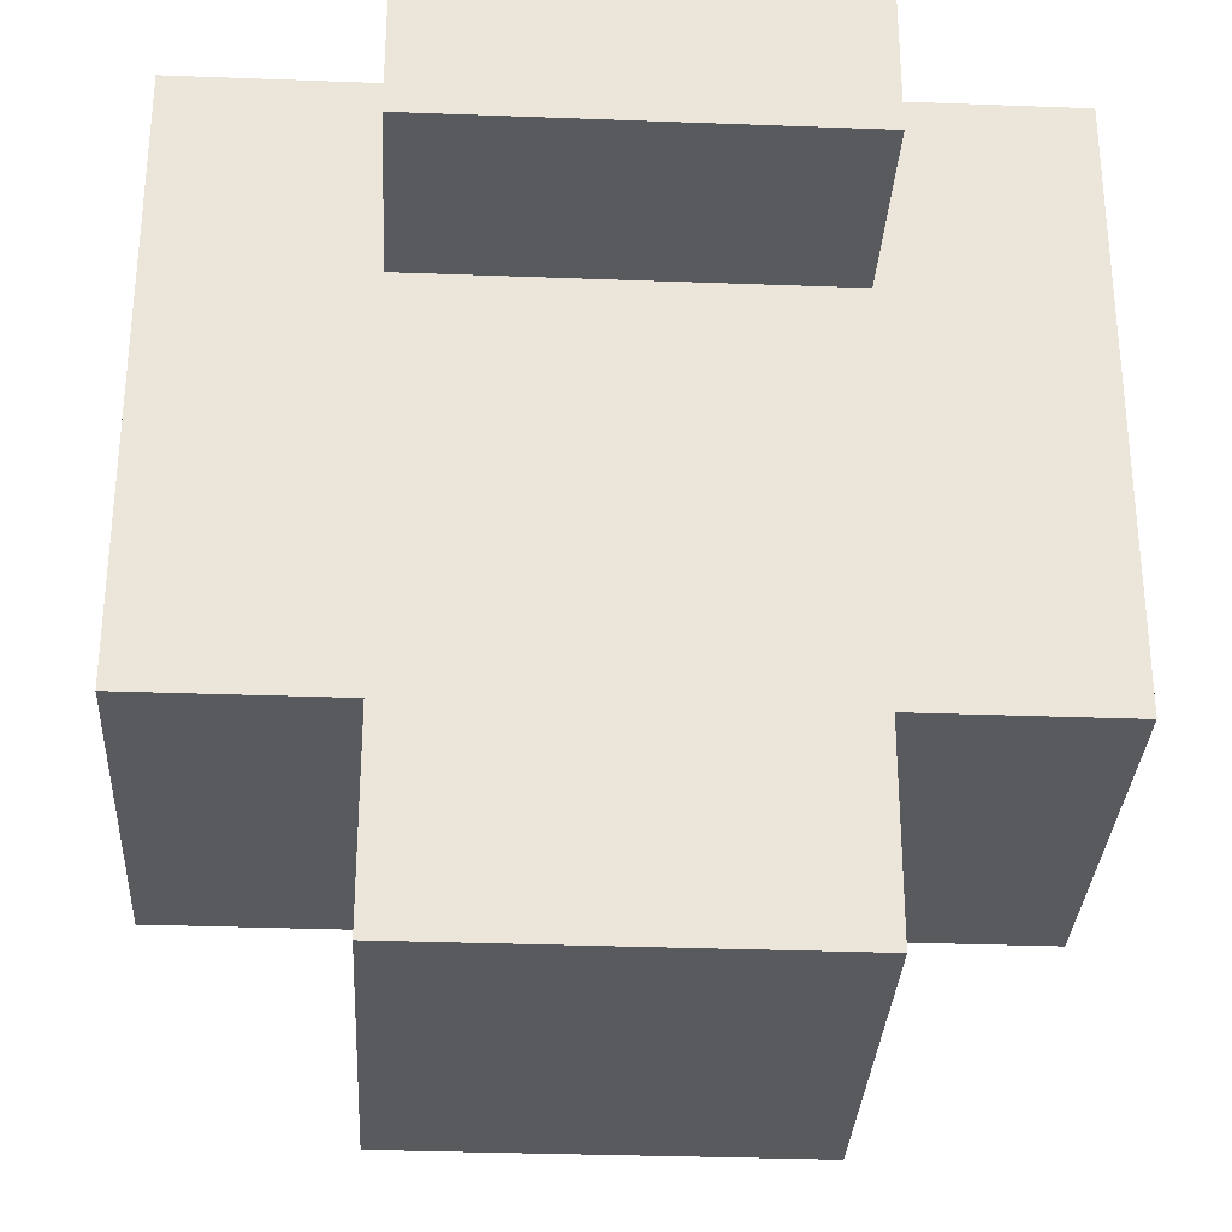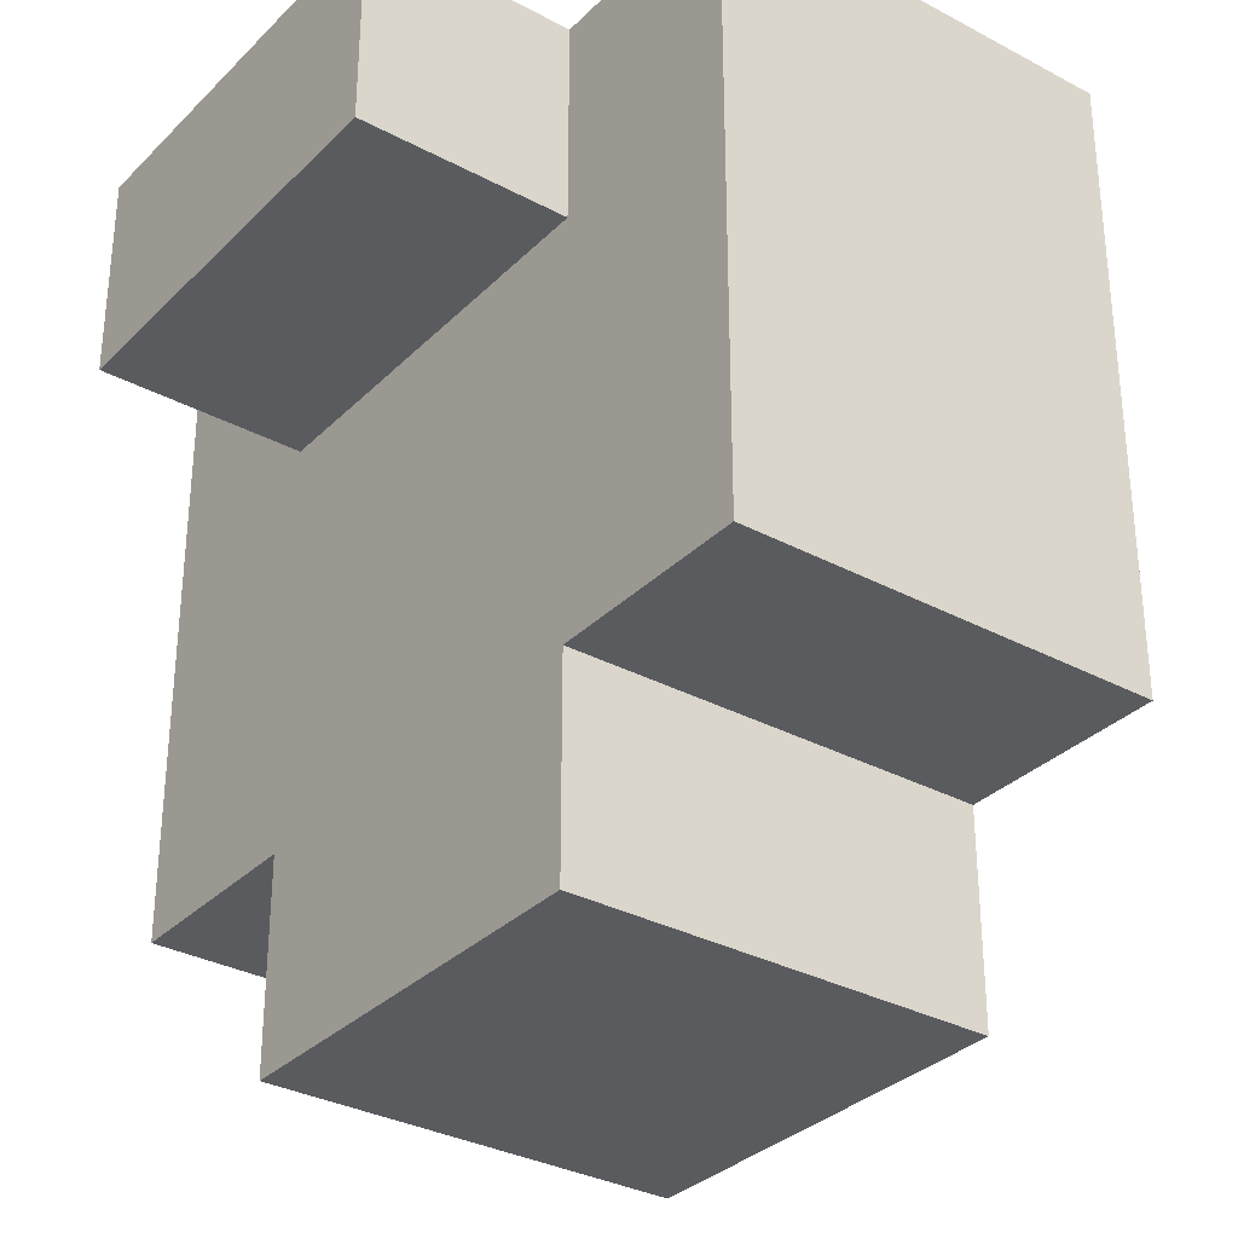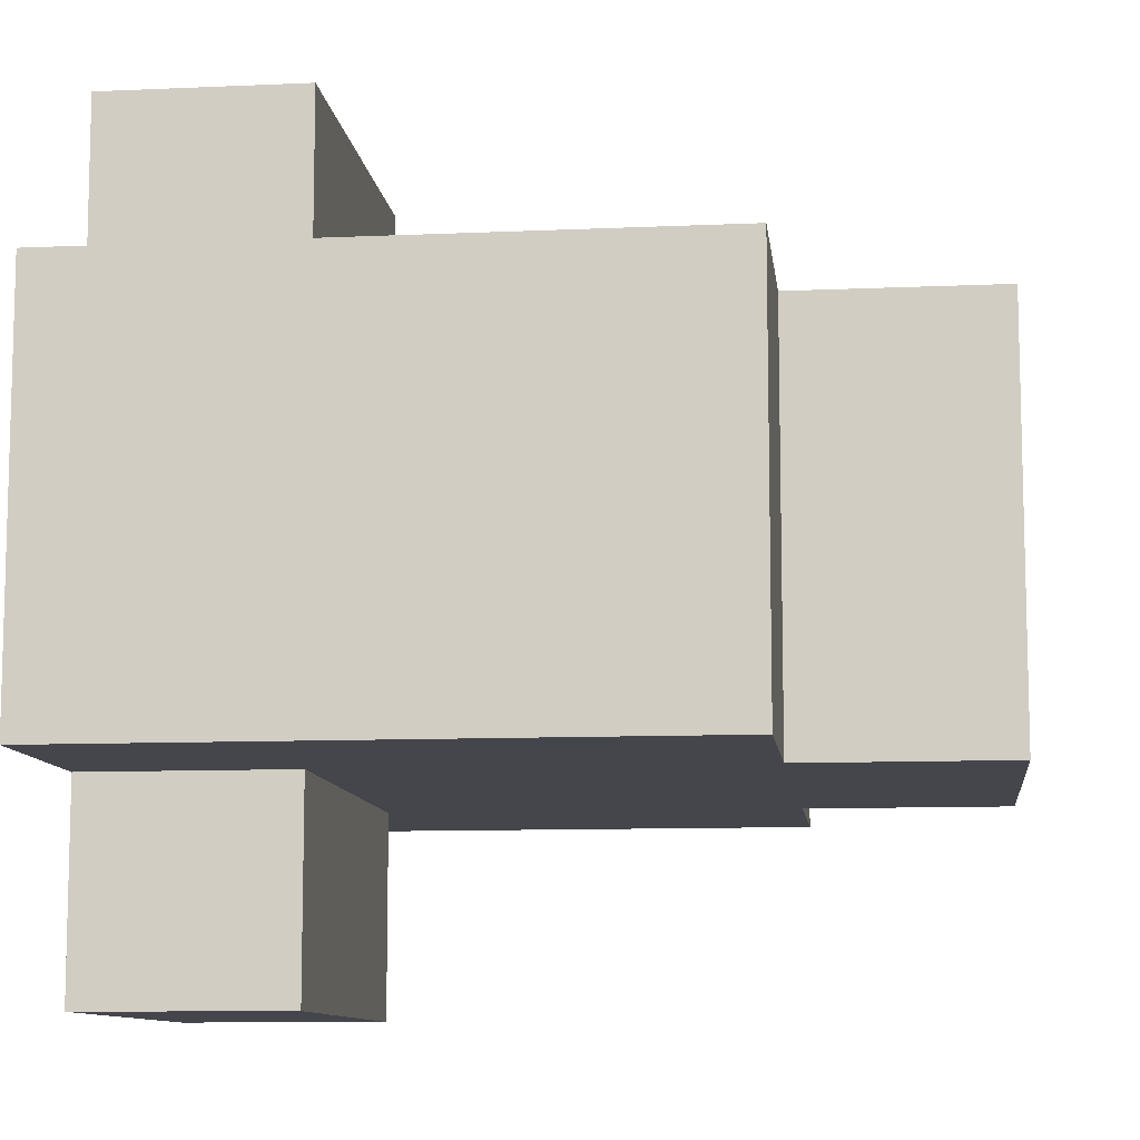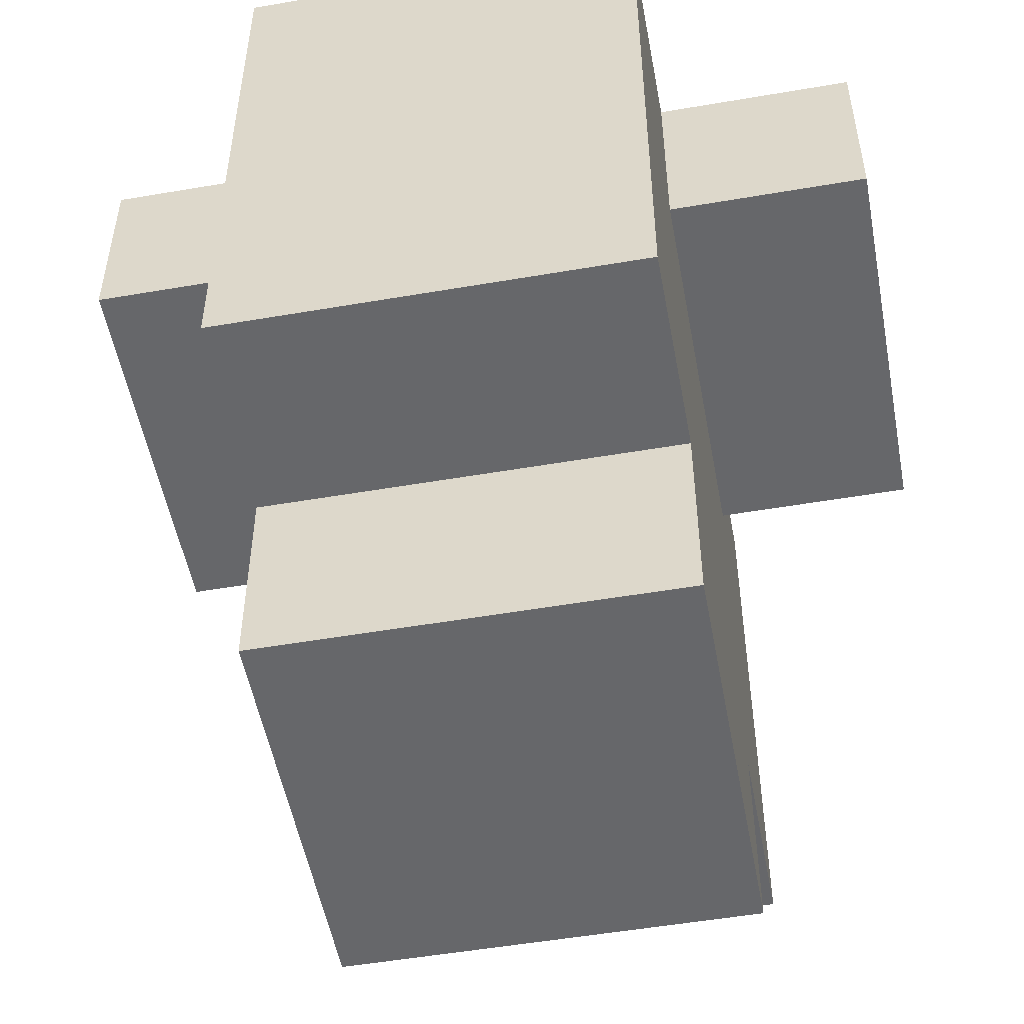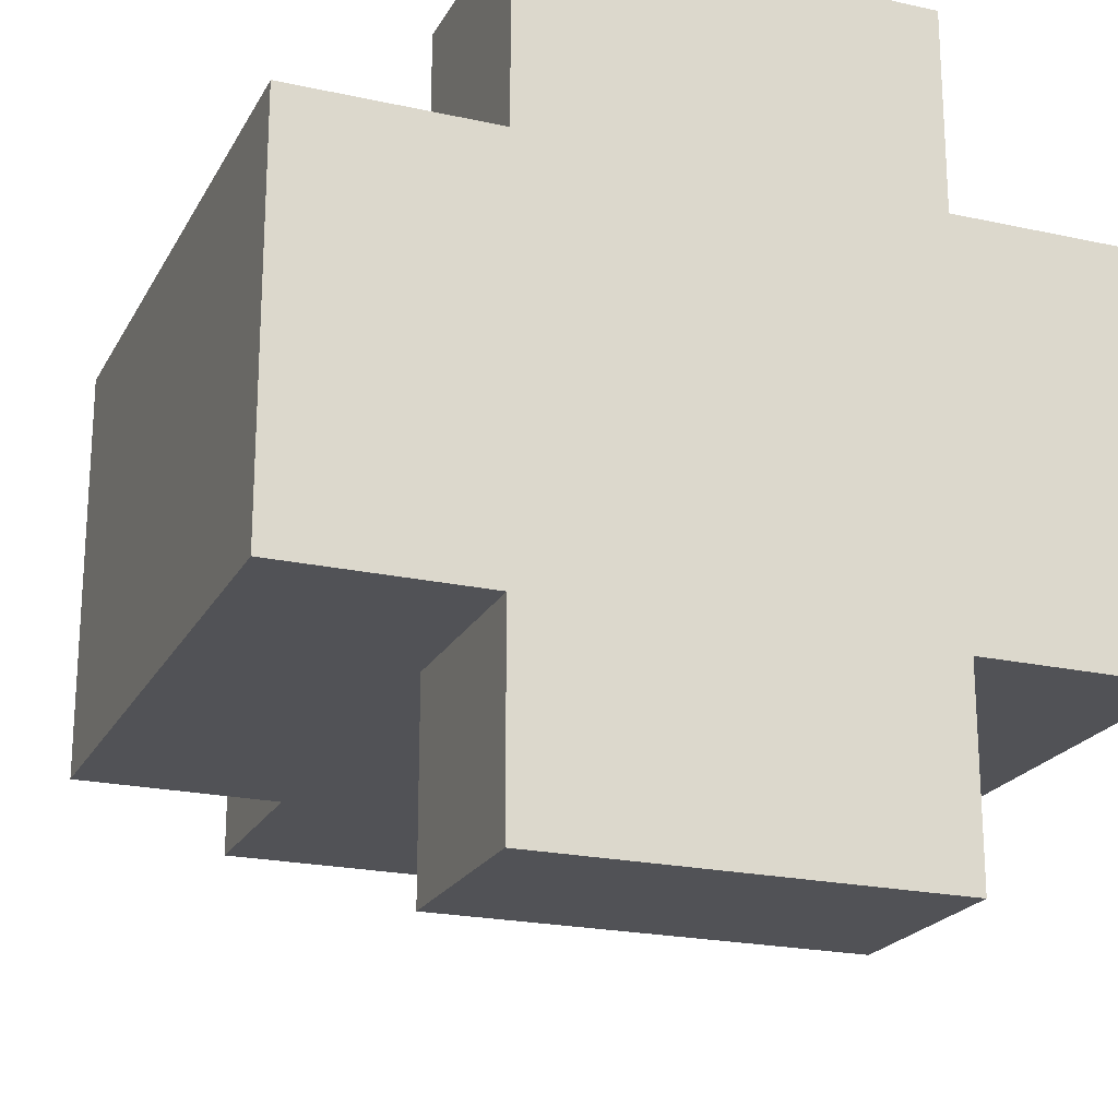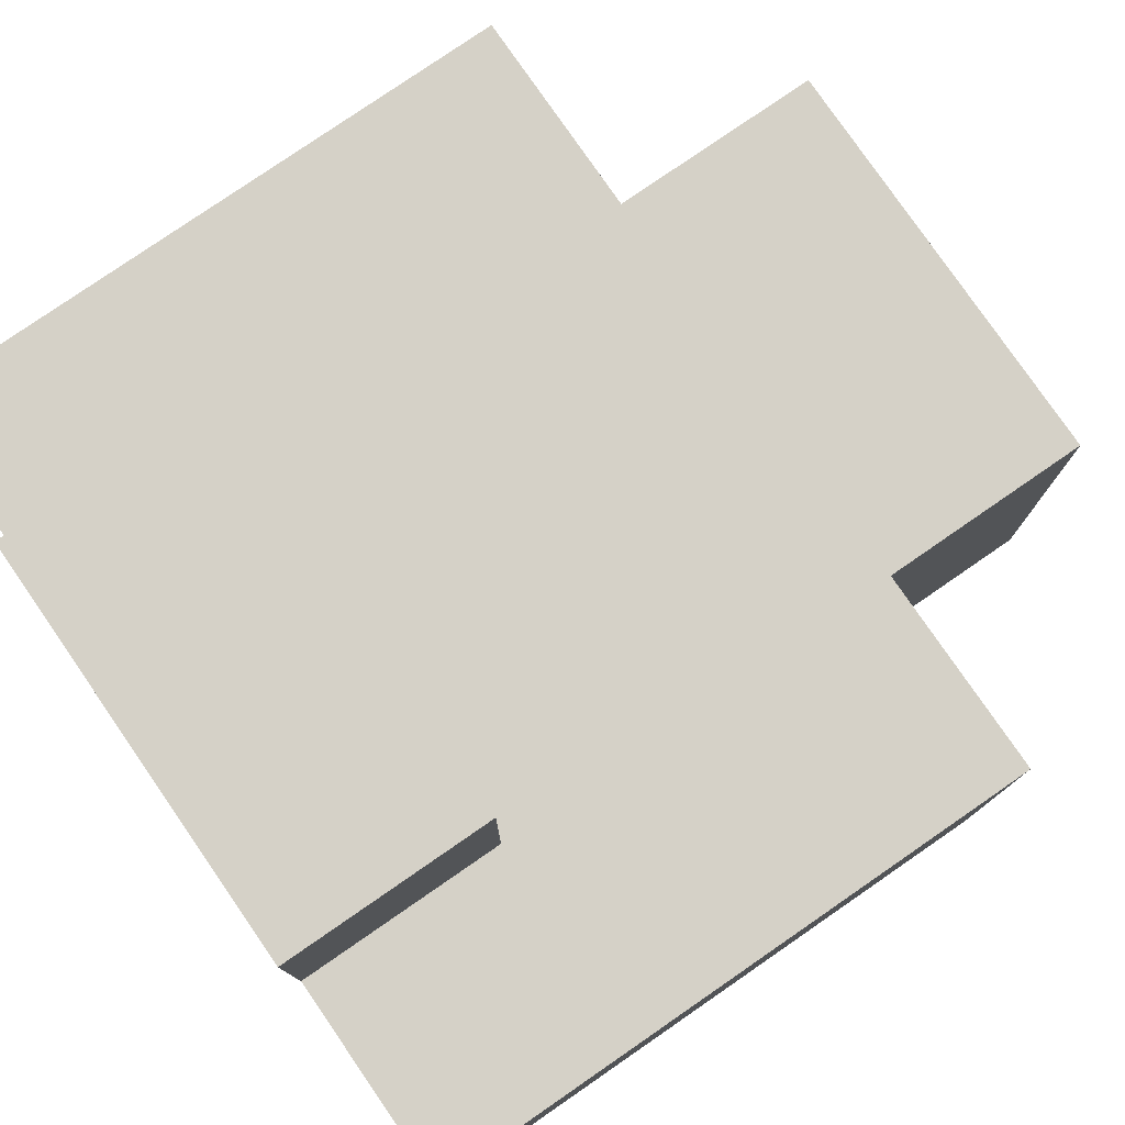
<metadata>
{"format":"obj","ext":"obj","renderer":"f3d","projection":"perspective","resolution":1024,"background":"white","views":[{"elev":-31.3,"azim":-3.1,"up":"+Z"},{"elev":-32.4,"azim":-126.7,"up":"+Z"},{"elev":-10.0,"azim":96.6,"up":"+Y"},{"elev":-52.2,"azim":100.5,"up":"+Z"},{"elev":-21.3,"azim":-21.5,"up":"+Y"},{"elev":78.8,"azim":55.4,"up":"+Y"}]}
</metadata>
<code>
o
v 0 2.1 0
v 0 2.1 -0.1
v 0 2.1 -0.3
v 0 2.3 0
v 0 2.3 -0.1
v 0 2.3 -0.3
v 0.1 2 0
v 0.1 2 -0.1
v 0.1 2.1 0
v 0.1 2.1 -0.1
v 0.1 2.1 -0.3
v 0.1 2.1 -0.4
v 0.1 2.3 0
v 0.1 2.3 -0.1
v 0.1 2.3 -0.3
v 0.1 2.3 -0.4
v 0.1 2.4 0
v 0.1 2.4 -0.1
v 0.3 2 0
v 0.3 2 -0.1
v 0.3 2.1 0
v 0.3 2.1 -0.1
v 0.3 2.1 -0.3
v 0.3 2.1 -0.4
v 0.3 2.3 0
v 0.3 2.3 -0.1
v 0.3 2.3 -0.3
v 0.3 2.3 -0.4
v 0.3 2.4 0
v 0.3 2.4 -0.1
v 0.4 2.1 0
v 0.4 2.1 -0.1
v 0.4 2.1 -0.3
v 0.4 2.2 0
v 0.4 2.2 -0.1
v 0.4 2.3 0
v 0.4 2.3 -0.1
v 0.4 2.3 -0.3
v 0 2.1 0
v 0 2.3 0
v 0.1 2 0
v 0.1 2.1 0
v 0.1 2.3 0
v 0.1 2.4 0
v 0.2 2.2 0
v 0.2 2.3 0
v 0.2 2.4 0
v 0.3 2 0
v 0.3 2.1 0
v 0.3 2.2 0
v 0.3 2.3 0
v 0.3 2.4 0
v 0.4 2.1 0
v 0.4 2.2 0
v 0.4 2.3 0
v 0.1 2 -0.1
v 0.1 2.1 -0.1
v 0.1 2.3 -0.1
v 0.1 2.4 -0.1
v 0.2 2.3 -0.1
v 0.2 2.4 -0.1
v 0.3 2 -0.1
v 0.3 2.1 -0.1
v 0.3 2.3 -0.1
v 0.3 2.4 -0.1
v 0 2.1 -0.3
v 0 2.3 -0.3
v 0.1 2.1 -0.3
v 0.1 2.3 -0.3
v 0.3 2.1 -0.3
v 0.3 2.3 -0.3
v 0.4 2.1 -0.3
v 0.4 2.3 -0.3
v 0.1 2.1 -0.4
v 0.1 2.3 -0.4
v 0.3 2.1 -0.4
v 0.3 2.3 -0.4
v 0.1 2 0
v 0.3 2 0
v 0.1 2 -0.1
v 0.3 2 -0.1
v 0 2.1 0
v 0.1 2.1 0
v 0.3 2.1 0
v 0.4 2.1 0
v 0 2.1 -0.1
v 0.1 2.1 -0.1
v 0.3 2.1 -0.1
v 0.4 2.1 -0.1
v 0 2.1 -0.3
v 0.1 2.1 -0.3
v 0.3 2.1 -0.3
v 0.4 2.1 -0.3
v 0.1 2.1 -0.4
v 0.3 2.1 -0.4
v 0 2.3 0
v 0.1 2.3 0
v 0.3 2.3 0
v 0.4 2.3 0
v 0 2.3 -0.1
v 0.1 2.3 -0.1
v 0.2 2.3 -0.1
v 0.3 2.3 -0.1
v 0.4 2.3 -0.1
v 0 2.3 -0.3
v 0.1 2.3 -0.3
v 0.3 2.3 -0.3
v 0.4 2.3 -0.3
v 0.1 2.3 -0.4
v 0.3 2.3 -0.4
v 0.1 2.4 0
v 0.2 2.4 0
v 0.3 2.4 0
v 0.1 2.4 -0.1
v 0.2 2.4 -0.1
v 0.3 2.4 -0.1
f 4 2 1
f 5 3 2
f 5 2 4
f 6 3 5
f 9 8 7
f 10 8 9
f 15 12 11
f 16 12 15
f 17 14 13
f 18 14 17
f 19 20 21
f 21 20 22
f 23 24 27
f 27 24 28
f 25 26 29
f 29 26 30
f 31 32 34
f 32 33 35
f 34 32 35
f 34 35 36
f 35 33 37
f 36 35 37
f 37 33 38
f 42 40 39
f 43 40 42
f 45 43 42
f 46 44 43
f 46 43 45
f 47 44 46
f 48 42 41
f 49 45 42
f 49 42 48
f 50 46 45
f 50 45 49
f 51 47 46
f 51 46 50
f 52 47 51
f 53 50 49
f 54 51 50
f 54 50 53
f 55 51 54
f 58 59 60
f 60 59 61
f 56 57 62
f 62 57 63
f 60 61 64
f 64 61 65
f 66 67 68
f 68 67 69
f 70 71 72
f 72 71 73
f 74 75 76
f 76 75 77
f 80 79 78
f 81 79 80
f 86 83 82
f 87 83 86
f 88 85 84
f 89 85 88
f 90 87 86
f 91 88 87
f 91 87 90
f 92 89 88
f 92 88 91
f 93 89 92
f 94 92 91
f 95 92 94
f 96 97 100
f 100 97 101
f 98 99 103
f 103 99 104
f 100 101 105
f 101 102 106
f 105 101 106
f 102 103 106
f 103 104 107
f 106 103 107
f 107 104 108
f 106 107 109
f 109 107 110
f 111 112 114
f 112 113 115
f 114 112 115
f 115 113 116

</code>
